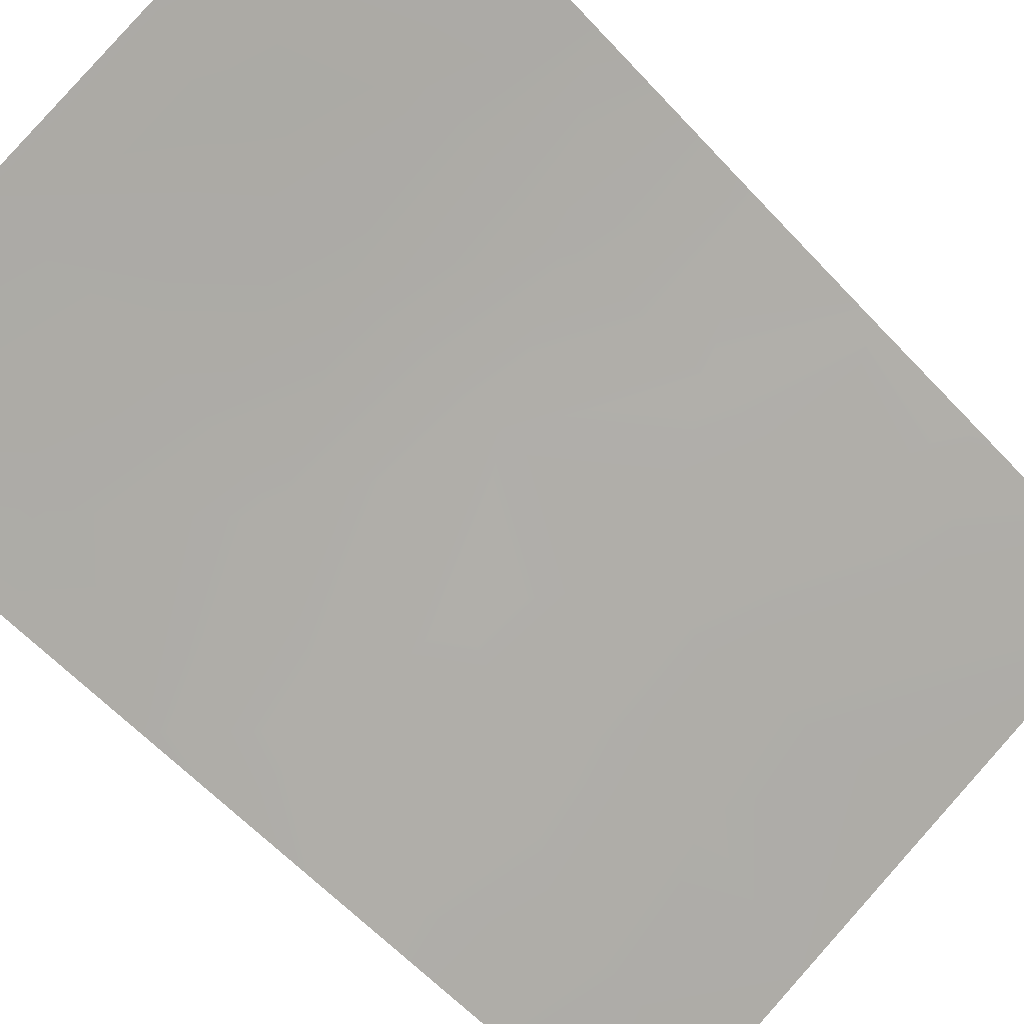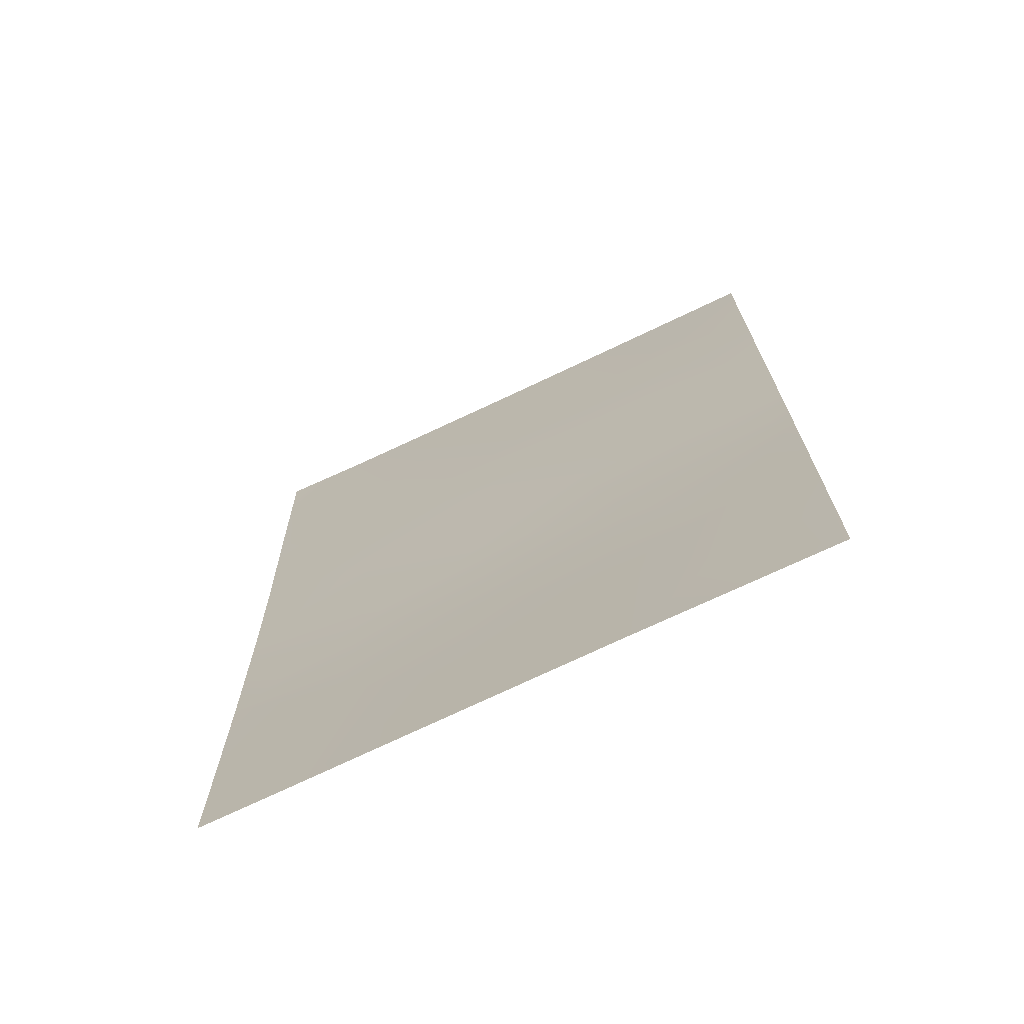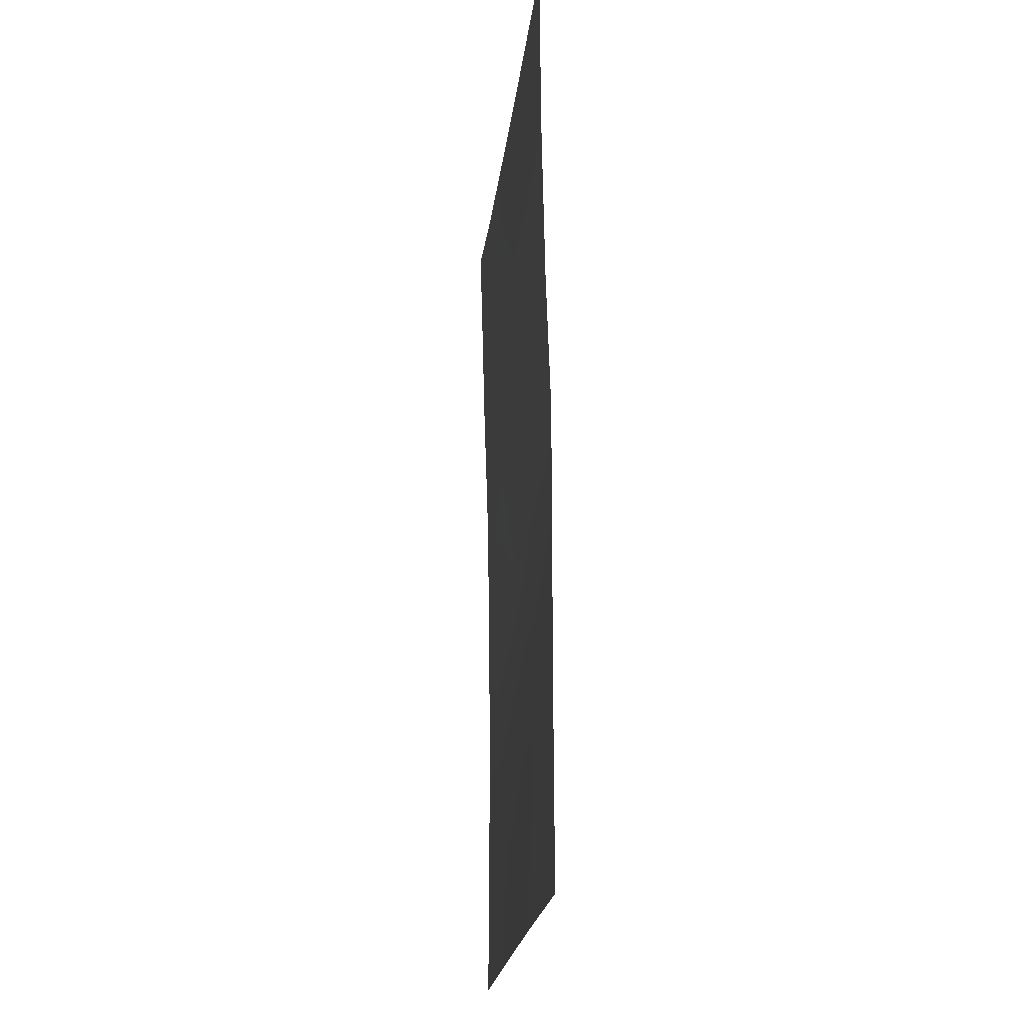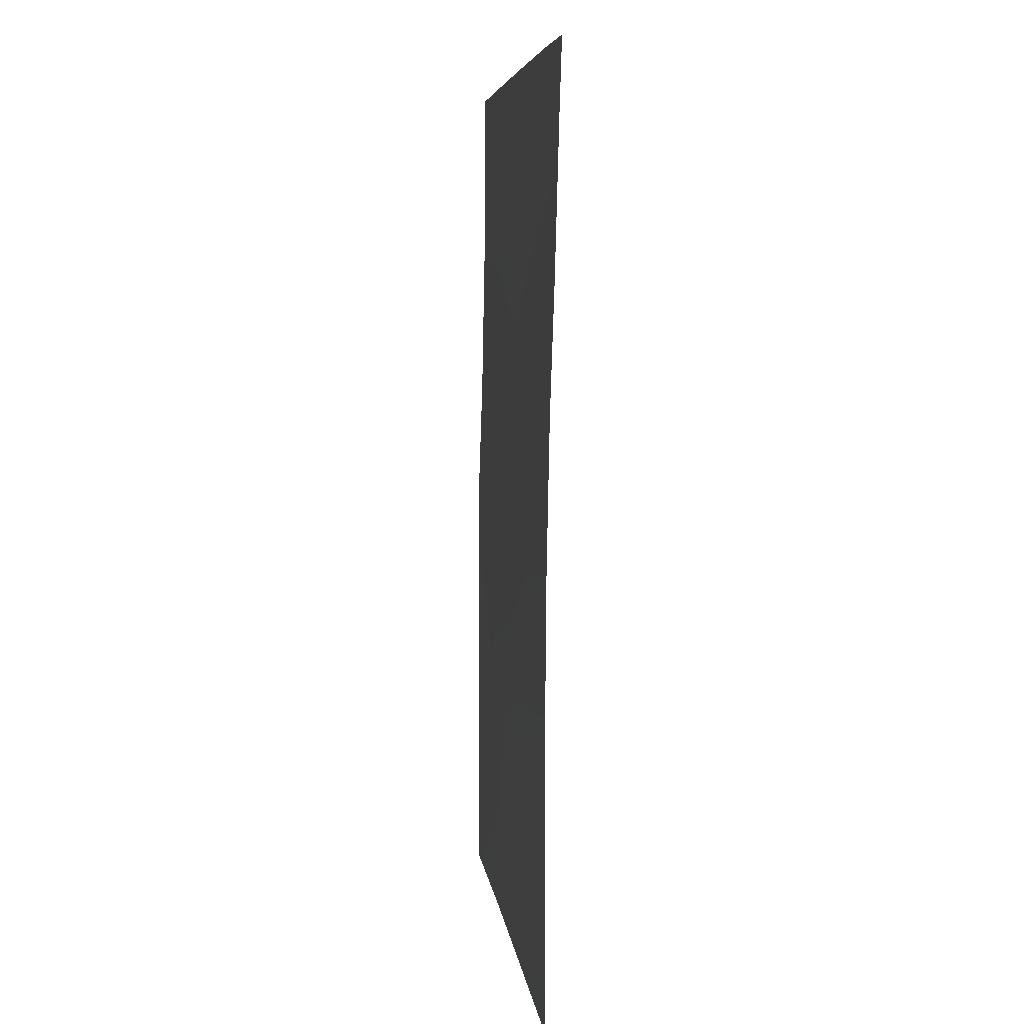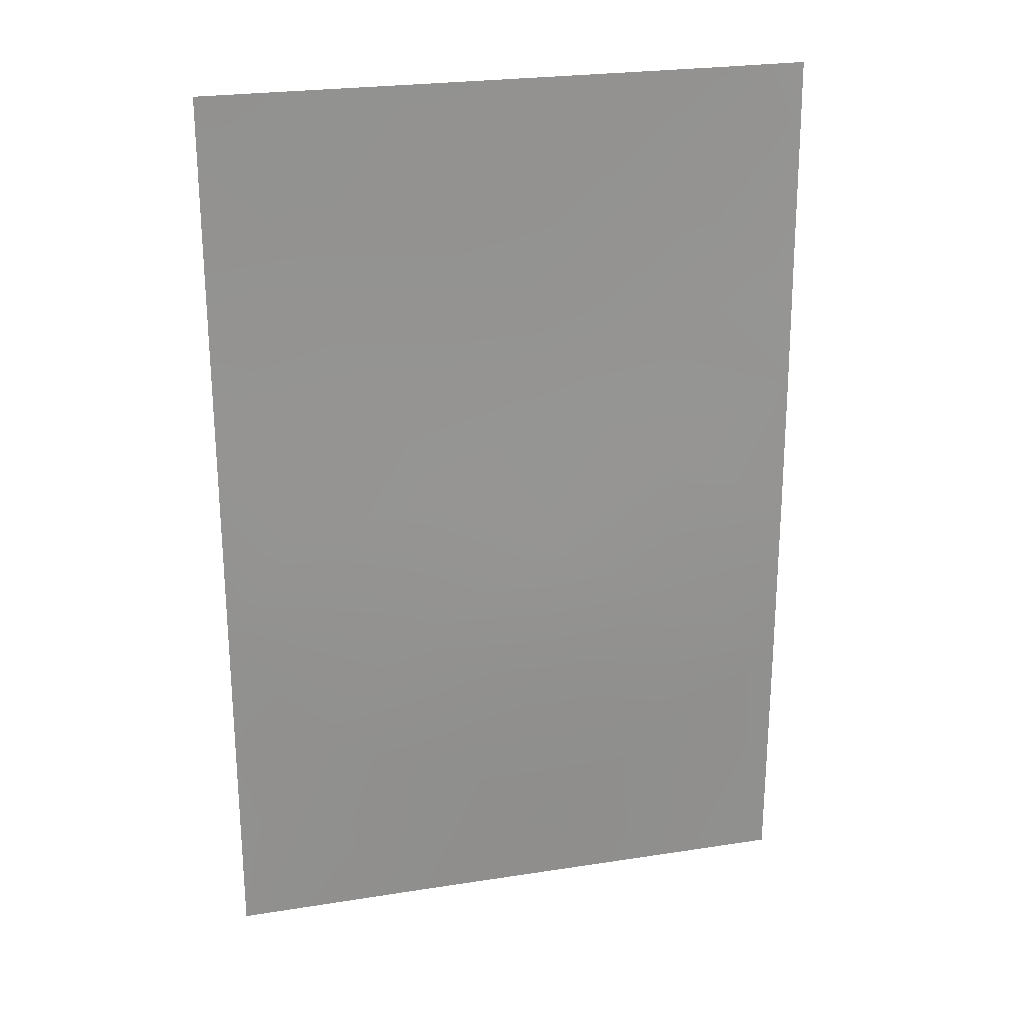
<metadata>
{"format":"obj","ext":"obj","renderer":"f3d","projection":"perspective","resolution":1024,"background":"white","views":[{"elev":-59.8,"azim":42.2,"up":"+Z"},{"elev":-71.6,"azim":179.4,"up":"+Y"},{"elev":-20.8,"azim":-122.2,"up":"+Y"},{"elev":6.0,"azim":57.0,"up":"+Y"},{"elev":24.2,"azim":-40.8,"up":"+Y"}]}
</metadata>
<code>
v -19.84 42.26 61.93
v -19.68 50 61.85
v -16.25 40.32 63.69
v -22 43.95 60.83
v -19.44 40.12 62.12
v -22 42.67 60.83
v -14.81 43.65 64.38
v -14.74 49.17 64.25
v -14.82 38 64.38
v -14.73 50 64.23
v -15.85 50 63.71
v -19.62 38 62
v -22.01 38 60.83
v -21.95 50 60.73
v -14.8 45.56 64.35
v -19.17 47.84 62.12
v -17.38 38 63.11
v -22 40.86 60.83
v -20.96 40.71 61.35
v -21.95 47.75 60.74
v -14.82 39.55 64.39
v -22 39.13 60.83
v -15.9 38 63.85
v -19.94 46 61.77
v -16.22 46.48 63.6
v -17.96 45.61 62.76
v -16.28 44.63 63.61
v -20.92 44.09 61.34
v -14.82 41.27 64.39
v -17.96 41.24 62.89
v -17.93 43.39 62.86
v -17.72 48.94 62.82
v -17.95 50 62.69
v -19.33 44.3 62.14
v -20.76 39.21 61.45
v -14.77 47.17 64.3
v -21.97 45.57 60.78
v -20.86 47.38 61.29
v -16.13 48.23 63.59
v -17.77 39.21 62.94
v -16.36 42.54 63.66
v -20.8 48.7 61.3
v -18.08 47.1 62.67
f 11 10 8
f 29 3 41
f 32 16 2
f 35 19 5
f 30 41 3
f 31 34 26
f 26 24 43
f 6 28 1
f 28 6 4
f 18 6 19
f 6 1 19
f 20 14 42
f 35 13 22
f 19 22 18
f 40 23 17
f 35 12 13
f 11 8 39
f 26 43 25
f 16 24 38
f 26 25 27
f 15 7 27
f 7 29 41
f 29 21 3
f 17 12 40
f 5 30 40
f 7 41 27
f 32 43 16
f 2 16 42
f 32 2 33
f 32 33 11
f 28 34 1
f 35 5 12
f 30 5 1
f 25 39 36
f 11 39 32
f 32 39 43
f 25 43 39
f 36 15 25
f 1 34 31
f 1 31 30
f 41 30 31
f 4 37 28
f 27 25 15
f 26 34 24
f 19 35 22
f 40 30 3
f 27 31 26
f 39 8 36
f 23 21 9
f 40 3 23
f 21 23 3
f 5 19 1
f 40 12 5
f 28 24 34
f 28 37 24
f 41 31 27
f 38 24 37
f 38 37 20
f 42 14 2
f 20 42 38
f 42 16 38
f 43 24 16

</code>
